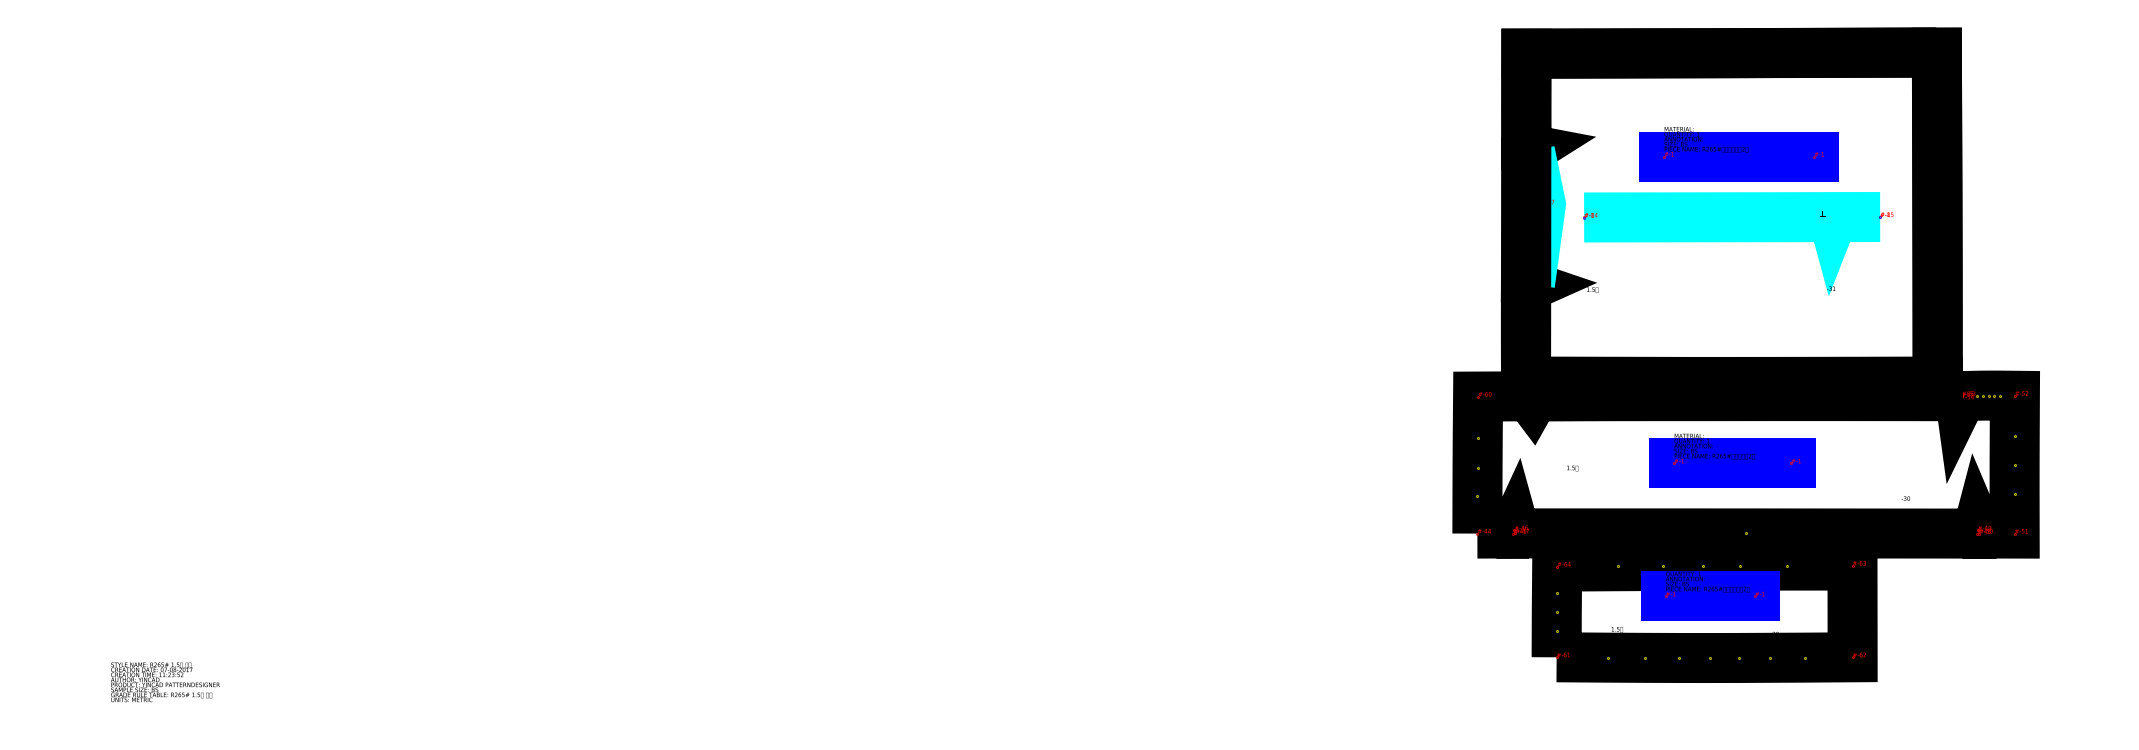
<metadata>
{"format":"dxf","ext":"dxf","renderer":"ezdxf+matplotlib","layout":"modelspace","background":"white","min_lineweight":24,"dpi":150}
</metadata>
<code>
0
SECTION
2
ENTITIES
0
INSERT
8
1
2
0
10
0
20
0
30
0
0
INSERT
8
1
2
1
10
0
20
0
30
0
0
INSERT
8
1
2
2
10
0
20
0
30
0
0
TEXT
8
1
10
0
20
-1793
30
0
40
10
1
STYLE NAME: R265# 1.5米 白布
0
TEXT
8
1
10
0
20
-1804
30
0
40
10
1
CREATION DATE: 07-08-2017
0
TEXT
8
1
10
0
20
-1815
30
0
40
10
1
CREATION TIME: 11:23:52
0
TEXT
8
1
10
0
20
-1826
30
0
40
10
1
AUTHOR: YINCAD
0
TEXT
8
1
10
0
20
-1837
30
0
40
10
1
PRODUCT: YINCAD PATTERNDESIGNER
0
TEXT
8
1
10
0
20
-1848
30
0
40
10
1
SAMPLE SIZE: BS
0
TEXT
8
1
10
0
20
-1859
30
0
40
10
1
GRADE RULE TABLE: R265# 1.5米 白布
0
TEXT
8
1
10
0
20
-1870
30
0
40
10
1
UNITS: METRIC
0
LINE
8
0
10
3109
20
-445.6
30
0
11
3108
21
-1166
31
0
0
LINE
8
0
10
3108
20
-1166
30
0
11
4012
21
-1166
31
0
0
LINE
8
0
10
4012
20
-1166
30
0
11
4010
21
-443.4
31
0
0
LINE
8
0
10
4010
20
-443.4
30
0
11
3109
21
-445.6
31
0
0
ENDSEC
0
EOF

</code>
